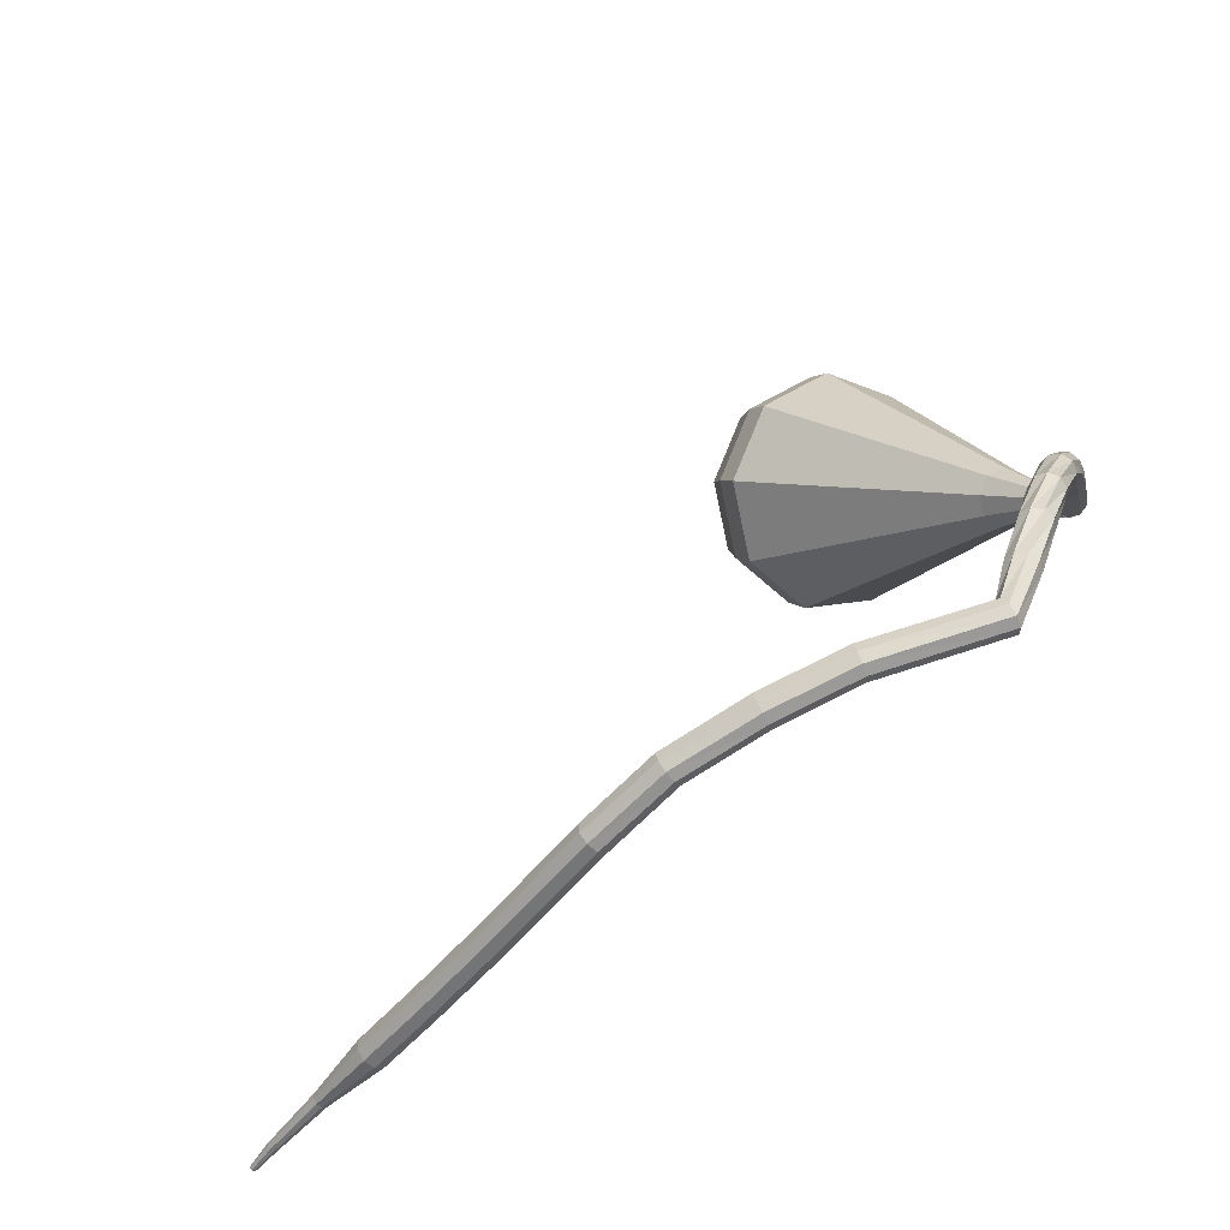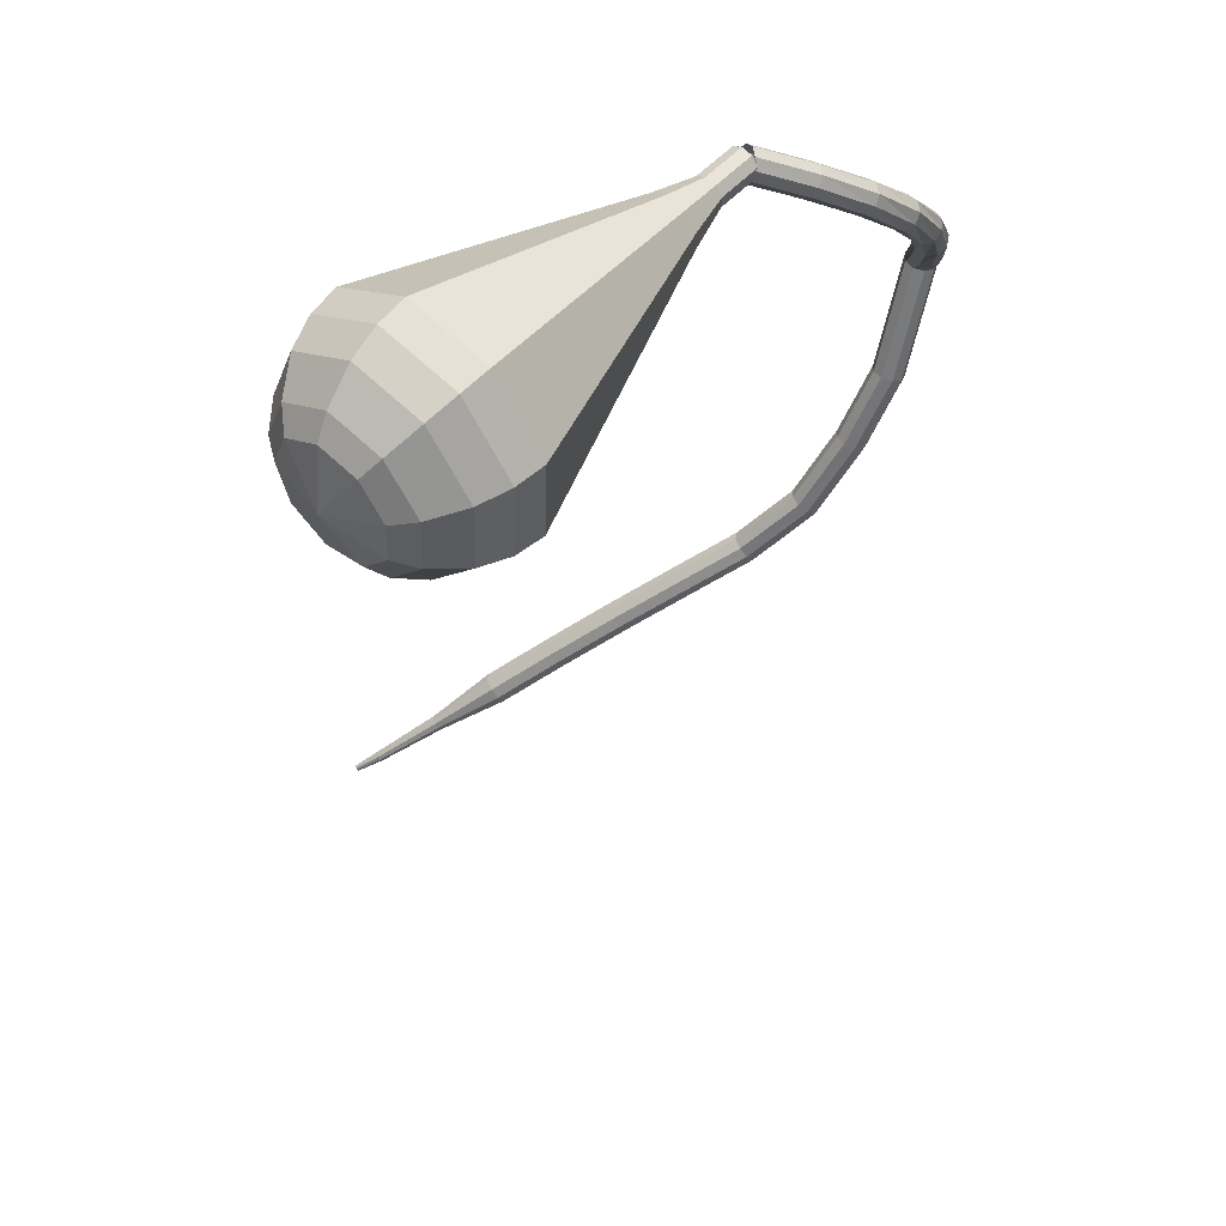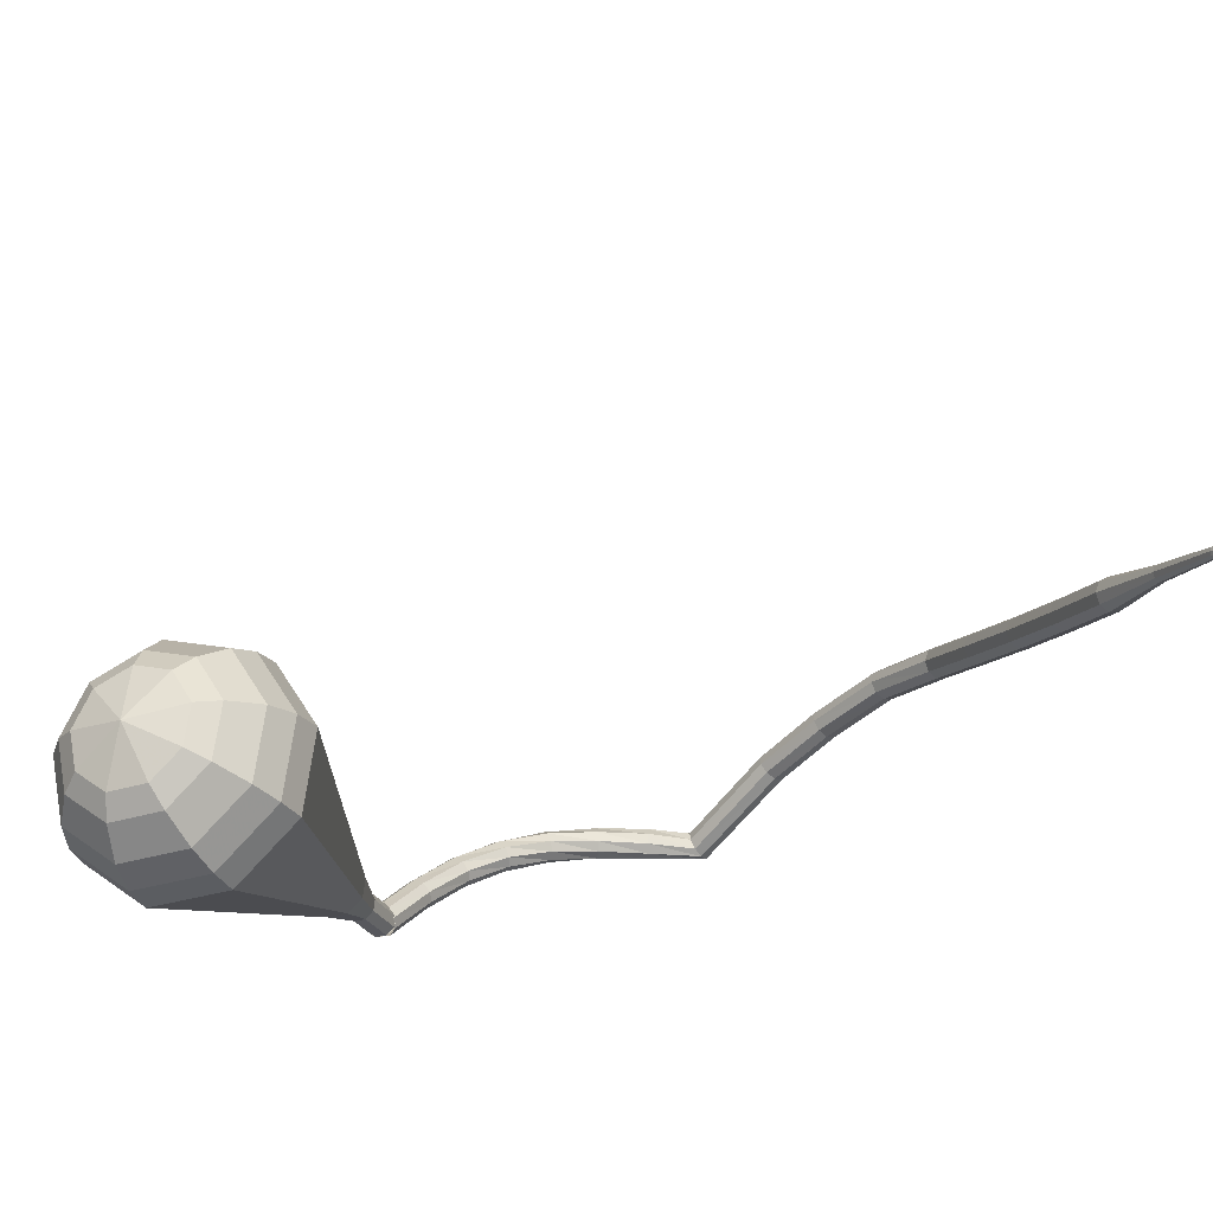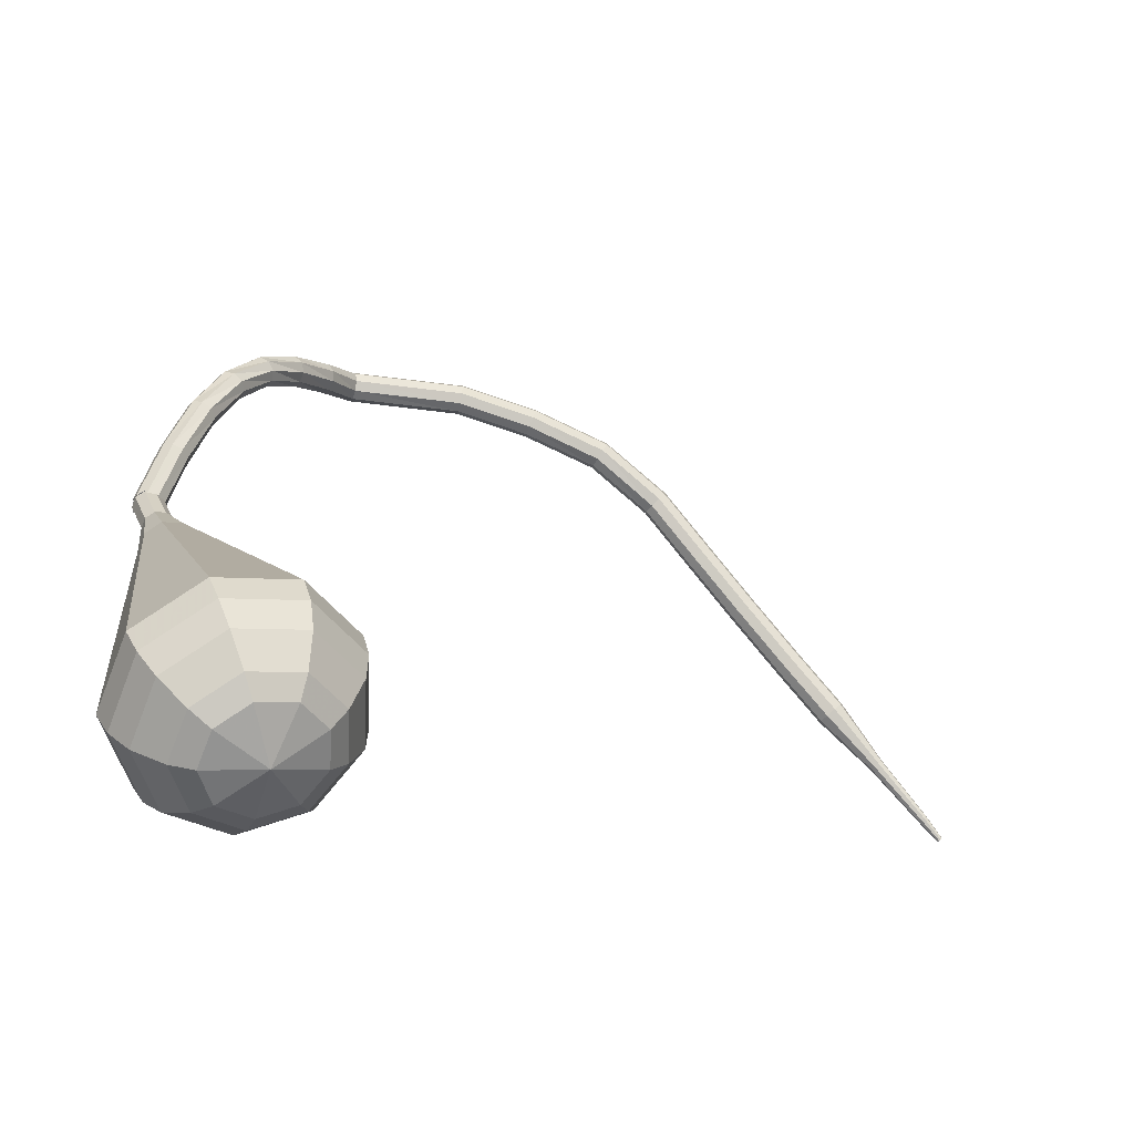
<metadata>
{"format":"obj","ext":"obj","renderer":"f3d","projection":"perspective","resolution":1024,"background":"white","views":[{"elev":50.5,"azim":-17.3,"up":"+Y"},{"elev":-56.8,"azim":84.7,"up":"+Z"},{"elev":-70.6,"azim":-128.7,"up":"+Y"},{"elev":-12.2,"azim":176.7,"up":"+Y"}]}
</metadata>
<code>
g tube1
v 170.9 138.6 82.33
v 170.6 138.8 81.73
v 170 138.7 81.42
v 169.4 138.4 81.53
v 169 138.1 82.01
v 169.1 137.9 82.65
v 169.6 137.8 83.13
v 170.3 138 83.24
v 170.8 138.3 82.93
v 170.9 138.6 82.33
v 169.6 142.3 83.87
v 169.3 142.5 83.28
v 168.7 142.4 82.97
v 168.1 142.1 83.08
v 167.7 141.7 83.55
v 167.8 141.4 84.18
v 168.3 141.4 84.66
v 169 141.6 84.76
v 169.5 142 84.45
v 169.6 142.3 83.87
v 168.1 145.6 85.61
v 167.7 145.7 85.06
v 167.1 145.6 84.77
v 166.6 145.2 84.87
v 166.3 144.8 85.32
v 166.5 144.5 85.91
v 167 144.4 86.36
v 167.6 144.7 86.46
v 168 145.2 86.17
v 168.1 145.6 85.61
v 166.4 148.2 87.65
v 165.9 148.3 87.16
v 165.3 148.1 86.89
v 164.9 147.6 86.99
v 164.7 147.1 87.39
v 165 146.8 87.92
v 165.6 146.8 88.32
v 166.1 147.1 88.41
v 166.5 147.7 88.15
v 166.4 148.2 87.65
v 164.5 150 89.98
v 163.9 150.1 89.55
v 163.4 149.7 89.32
v 163.1 149.1 89.4
v 163.1 148.5 89.75
v 163.5 148.2 90.21
v 164.1 148.4 90.56
v 164.6 148.9 90.64
v 164.7 149.5 90.41
v 164.5 150 89.98
v 162.4 151 92.54
v 161.8 150.9 92.16
v 161.3 150.5 91.95
v 161.2 149.8 92.02
v 161.5 149.2 92.34
v 162 149.1 92.75
v 162.5 149.3 93.07
v 162.8 150 93.14
v 162.8 150.6 92.93
v 162.4 151 92.54
v 160.3 151.4 95.26
v 159.7 151.3 94.89
v 159.4 150.7 94.69
v 159.4 150 94.76
v 159.7 149.5 95.06
v 160.3 149.5 95.46
v 160.7 149.8 95.76
v 160.9 150.5 95.83
v 160.8 151.1 95.63
v 160.3 151.4 95.26
v 158.1 151.6 98.02
v 158 151.4 97.41
v 157.9 150.8 97.08
v 158 150.1 97.19
v 158.1 149.7 97.7
v 158.3 149.7 98.35
v 158.5 150.1 98.86
v 158.4 150.8 98.97
v 158.3 151.4 98.64
v 158.1 151.6 98.02
v 150.6 150.8 97.97
v 150.6 150.6 97.32
v 150.7 150 96.98
v 150.8 149.3 97.1
v 150.9 148.9 97.62
v 150.9 148.9 98.31
v 150.9 149.3 98.83
v 150.7 150 98.95
v 150.6 150.6 98.61
v 150.6 150.8 97.97
v 145.6 149.2 98.2
v 145.6 149 97.56
v 145.8 148.4 97.22
v 146 147.8 97.34
v 146.2 147.4 97.86
v 146.3 147.4 98.55
v 146.2 147.8 99.07
v 145.9 148.5 99.19
v 145.7 149 98.85
v 145.6 149.2 98.2
v 140.6 147 98.64
v 140.7 146.8 98
v 141 146.3 97.66
v 141.3 145.7 97.78
v 141.6 145.4 98.3
v 141.7 145.4 98.98
v 141.5 145.8 99.5
v 141.1 146.4 99.62
v 140.8 146.9 99.28
v 140.6 147 98.64
v 136.5 143.7 99.26
v 136.7 143.5 98.62
v 137.1 143.1 98.27
v 137.6 142.6 98.39
v 137.9 142.3 98.92
v 137.9 142.4 99.6
v 137.6 142.7 100.1
v 137.2 143.2 100.2
v 136.7 143.6 99.9
v 136.5 143.7 99.26
v 133.5 139.9 99.24
v 133.7 139.8 98.6
v 134.2 139.4 98.25
v 134.7 139 98.37
v 135 138.7 98.9
v 135 138.7 99.58
v 134.7 139 100.1
v 134.2 139.4 100.2
v 133.7 139.8 99.88
v 133.5 139.9 99.24
v 130.6 136.3 99.2
v 130.8 136.1 98.55
v 131.2 135.8 98.21
v 131.8 135.3 98.33
v 132.1 135 98.85
v 132.1 135 99.54
v 131.7 135.3 100.1
v 131.2 135.7 100.2
v 130.8 136.1 99.84
v 130.6 136.3 99.2
v 127.6 132.6 99.1
v 127.8 132.5 98.45
v 128.3 132.1 98.11
v 128.8 131.7 98.23
v 129.1 131.4 98.76
v 129.1 131.4 99.44
v 128.8 131.7 99.96
v 128.2 132.1 100.1
v 127.8 132.5 99.74
v 127.6 132.6 99.1
v 124.6 129 98.94
v 124.8 128.9 98.3
v 125.3 128.5 97.96
v 125.8 128.1 98.08
v 126.1 127.8 98.6
v 126.1 127.8 99.29
v 125.8 128.1 99.81
v 125.3 128.5 99.93
v 124.8 128.9 99.59
v 124.6 129 98.94
v 122 125.2 98.81
v 122.1 125.1 98.49
v 122.3 124.9 98.31
v 122.6 124.7 98.37
v 122.8 124.5 98.64
v 122.8 124.5 98.98
v 122.6 124.7 99.24
v 122.3 124.9 99.3
v 122.1 125.1 99.13
v 122 125.2 98.81
v 119.2 121.5 98.81
v 119.2 121.4 98.59
v 119.4 121.3 98.48
v 119.5 121.2 98.52
v 119.6 121.1 98.69
v 119.7 121.1 98.92
v 119.5 121.2 99.1
v 119.4 121.3 99.14
v 119.2 121.4 99.02
v 119.2 121.5 98.81
v 118.1 120 98.92
v 118.1 119.9 98.79
v 118.2 119.8 98.72
v 118.3 119.8 98.74
v 118.4 119.7 98.85
v 118.4 119.7 98.99
v 118.3 119.8 99.09
v 118.2 119.9 99.11
v 118.1 119.9 99.05
v 118.1 120 98.92
f 1 2 12
f 12 11 1
f 2 3 13
f 13 12 2
f 3 4 14
f 14 13 3
f 4 5 15
f 15 14 4
f 5 6 16
f 16 15 5
f 6 7 17
f 17 16 6
f 7 8 18
f 18 17 7
f 8 9 19
f 19 18 8
f 9 10 20
f 20 19 9
f 11 12 22
f 22 21 11
f 12 13 23
f 23 22 12
f 13 14 24
f 24 23 13
f 14 15 25
f 25 24 14
f 15 16 26
f 26 25 15
f 16 17 27
f 27 26 16
f 17 18 28
f 28 27 17
f 18 19 29
f 29 28 18
f 19 20 30
f 30 29 19
f 21 22 32
f 32 31 21
f 22 23 33
f 33 32 22
f 23 24 34
f 34 33 23
f 24 25 35
f 35 34 24
f 25 26 36
f 36 35 25
f 26 27 37
f 37 36 26
f 27 28 38
f 38 37 27
f 28 29 39
f 39 38 28
f 29 30 40
f 40 39 29
f 31 32 42
f 42 41 31
f 32 33 43
f 43 42 32
f 33 34 44
f 44 43 33
f 34 35 45
f 45 44 34
f 35 36 46
f 46 45 35
f 36 37 47
f 47 46 36
f 37 38 48
f 48 47 37
f 38 39 49
f 49 48 38
f 39 40 50
f 50 49 39
f 41 42 52
f 52 51 41
f 42 43 53
f 53 52 42
f 43 44 54
f 54 53 43
f 44 45 55
f 55 54 44
f 45 46 56
f 56 55 45
f 46 47 57
f 57 56 46
f 47 48 58
f 58 57 47
f 48 49 59
f 59 58 48
f 49 50 60
f 60 59 49
f 51 52 62
f 62 61 51
f 52 53 63
f 63 62 52
f 53 54 64
f 64 63 53
f 54 55 65
f 65 64 54
f 55 56 66
f 66 65 55
f 56 57 67
f 67 66 56
f 57 58 68
f 68 67 57
f 58 59 69
f 69 68 58
f 59 60 70
f 70 69 59
f 61 62 72
f 72 71 61
f 62 63 73
f 73 72 62
f 63 64 74
f 74 73 63
f 64 65 75
f 75 74 64
f 65 66 76
f 76 75 65
f 66 67 77
f 77 76 66
f 67 68 78
f 78 77 67
f 68 69 79
f 79 78 68
f 69 70 80
f 80 79 69
f 71 72 82
f 82 81 71
f 72 73 83
f 83 82 72
f 73 74 84
f 84 83 73
f 74 75 85
f 85 84 74
f 75 76 86
f 86 85 75
f 76 77 87
f 87 86 76
f 77 78 88
f 88 87 77
f 78 79 89
f 89 88 78
f 79 80 90
f 90 89 79
f 81 82 92
f 92 91 81
f 82 83 93
f 93 92 82
f 83 84 94
f 94 93 83
f 84 85 95
f 95 94 84
f 85 86 96
f 96 95 85
f 86 87 97
f 97 96 86
f 87 88 98
f 98 97 87
f 88 89 99
f 99 98 88
f 89 90 100
f 100 99 89
f 91 92 102
f 102 101 91
f 92 93 103
f 103 102 92
f 93 94 104
f 104 103 93
f 94 95 105
f 105 104 94
f 95 96 106
f 106 105 95
f 96 97 107
f 107 106 96
f 97 98 108
f 108 107 97
f 98 99 109
f 109 108 98
f 99 100 110
f 110 109 99
f 101 102 112
f 112 111 101
f 102 103 113
f 113 112 102
f 103 104 114
f 114 113 103
f 104 105 115
f 115 114 104
f 105 106 116
f 116 115 105
f 106 107 117
f 117 116 106
f 107 108 118
f 118 117 107
f 108 109 119
f 119 118 108
f 109 110 120
f 120 119 109
f 111 112 122
f 122 121 111
f 112 113 123
f 123 122 112
f 113 114 124
f 124 123 113
f 114 115 125
f 125 124 114
f 115 116 126
f 126 125 115
f 116 117 127
f 127 126 116
f 117 118 128
f 128 127 117
f 118 119 129
f 129 128 118
f 119 120 130
f 130 129 119
f 121 122 132
f 132 131 121
f 122 123 133
f 133 132 122
f 123 124 134
f 134 133 123
f 124 125 135
f 135 134 124
f 125 126 136
f 136 135 125
f 126 127 137
f 137 136 126
f 127 128 138
f 138 137 127
f 128 129 139
f 139 138 128
f 129 130 140
f 140 139 129
f 131 132 142
f 142 141 131
f 132 133 143
f 143 142 132
f 133 134 144
f 144 143 133
f 134 135 145
f 145 144 134
f 135 136 146
f 146 145 135
f 136 137 147
f 147 146 136
f 137 138 148
f 148 147 137
f 138 139 149
f 149 148 138
f 139 140 150
f 150 149 139
f 141 142 152
f 152 151 141
f 142 143 153
f 153 152 142
f 143 144 154
f 154 153 143
f 144 145 155
f 155 154 144
f 145 146 156
f 156 155 145
f 146 147 157
f 157 156 146
f 147 148 158
f 158 157 147
f 148 149 159
f 159 158 148
f 149 150 160
f 160 159 149
f 151 152 162
f 162 161 151
f 152 153 163
f 163 162 152
f 153 154 164
f 164 163 153
f 154 155 165
f 165 164 154
f 155 156 166
f 166 165 155
f 156 157 167
f 167 166 156
f 157 158 168
f 168 167 157
f 158 159 169
f 169 168 158
f 159 160 170
f 170 169 159
f 161 162 172
f 172 171 161
f 162 163 173
f 173 172 162
f 163 164 174
f 174 173 163
f 164 165 175
f 175 174 164
f 165 166 176
f 176 175 165
f 166 167 177
f 177 176 166
f 167 168 178
f 178 177 167
f 168 169 179
f 179 178 168
f 169 170 180
f 180 179 169
f 171 172 182
f 182 181 171
f 172 173 183
f 183 182 172
f 173 174 184
f 184 183 173
f 174 175 185
f 185 184 174
f 175 176 186
f 186 185 175
f 176 177 187
f 187 186 176
f 177 178 188
f 188 187 177
f 178 179 189
f 189 188 178
f 179 180 190
f 190 189 179
v 170.9 137.9 82.33
v 170.9 138.4 81.87
v 170.4 138.8 81.62
v 169.8 139.1 81.71
v 169.2 138.9 82.08
v 169 138.5 82.58
v 169.2 138 82.95
v 169.8 137.6 83.04
v 170.5 137.6 82.79
v 170.9 137.9 82.33
v 169.1 138.7 82.33
v 169.5 139.1 81.88
v 170.1 139 81.64
v 170.7 138.6 81.73
v 170.9 138.1 82.09
v 170.7 137.7 82.57
v 170.1 137.5 82.93
v 169.5 137.7 83.02
v 169.1 138.2 82.78
v 169.1 138.7 82.33
v 168.2 137 80.29
v 168.6 137.3 79.84
v 169.2 137.2 79.6
v 169.8 136.9 79.68
v 170 136.3 80.05
v 169.8 135.9 80.53
v 169.3 135.7 80.89
v 168.6 136 80.98
v 168.2 136.4 80.74
v 168.2 137 80.29
v 166.6 135.5 78.25
v 167.3 136.1 77.44
v 168.5 136 77.01
v 169.5 135.3 77.16
v 169.9 134.4 77.82
v 169.6 133.6 78.68
v 168.5 133.3 79.34
v 167.4 133.7 79.48
v 166.6 134.6 79.05
v 166.6 135.5 78.25
v 164.9 134.1 76.21
v 166 135 74.97
v 167.8 134.9 74.32
v 169.3 133.9 74.54
v 170 132.4 75.55
v 169.4 131.2 76.86
v 167.8 130.8 77.87
v 166.1 131.4 78.1
v 164.9 132.7 77.44
v 164.9 134.1 76.21
v 163.2 132.8 74.16
v 164.7 133.9 72.51
v 167 133.8 71.62
v 169.2 132.4 71.93
v 170 130.4 73.28
v 169.2 128.8 75.05
v 167.1 128.3 76.4
v 164.8 129.1 76.71
v 163.2 130.9 75.82
v 163.2 132.8 74.16
v 159.7 130 70.08
v 162 131.8 67.57
v 165.6 131.6 66.23
v 168.8 129.5 66.7
v 170.1 126.5 68.75
v 168.9 124 71.42
v 165.7 123.2 73.47
v 162.1 124.5 73.93
v 159.8 127.1 72.59
v 159.7 130 70.08
v 156.3 127.3 66
v 159.3 129.6 62.64
v 164.1 129.3 60.85
v 168.4 126.5 61.47
v 170.1 122.6 64.21
v 168.5 119.3 67.79
v 164.3 118.2 70.53
v 159.5 119.8 71.15
v 156.3 123.4 69.36
v 156.3 127.3 66
v 155.9 126 64.66
v 158.9 128.3 61.4
v 163.5 128 59.67
v 167.7 125.3 60.27
v 169.3 121.4 62.92
v 167.8 118.2 66.39
v 163.7 117.2 69.05
v 159.1 118.8 69.65
v 156 122.3 67.91
v 155.9 126 64.66
v 156 124.5 63.31
v 158.7 126.5 60.4
v 162.8 126.3 58.85
v 166.5 123.8 59.39
v 168 120.4 61.76
v 166.6 117.5 64.86
v 163 116.6 67.24
v 158.8 118 67.78
v 156.1 121.1 66.23
v 156 124.5 63.31
v 156.8 122.6 61.97
v 158.9 124.2 59.75
v 162 124 58.56
v 164.9 122.2 58.97
v 166 119.5 60.79
v 164.9 117.3 63.16
v 162.2 116.6 64.97
v 159 117.7 65.38
v 156.9 120.1 64.2
v 156.8 122.6 61.97
v 157.7 121.5 61.3
v 159.2 122.6 59.67
v 161.5 122.5 58.8
v 163.6 121.1 59.11
v 164.5 119.2 60.43
v 163.7 117.6 62.17
v 161.6 117.1 63.49
v 159.3 117.9 63.79
v 157.8 119.6 62.93
v 157.7 121.5 61.3
v 160.7 119.3 60.63
v 160.7 119.3 60.63
v 160.7 119.3 60.63
v 160.7 119.3 60.63
v 160.7 119.3 60.63
v 160.7 119.3 60.63
v 160.7 119.3 60.63
v 160.7 119.3 60.63
v 160.7 119.3 60.63
v 160.7 119.3 60.63
f 191 192 202
f 202 201 191
f 192 193 203
f 203 202 192
f 193 194 204
f 204 203 193
f 194 195 205
f 205 204 194
f 195 196 206
f 206 205 195
f 196 197 207
f 207 206 196
f 197 198 208
f 208 207 197
f 198 199 209
f 209 208 198
f 199 200 210
f 210 209 199
f 201 202 212
f 212 211 201
f 202 203 213
f 213 212 202
f 203 204 214
f 214 213 203
f 204 205 215
f 215 214 204
f 205 206 216
f 216 215 205
f 206 207 217
f 217 216 206
f 207 208 218
f 218 217 207
f 208 209 219
f 219 218 208
f 209 210 220
f 220 219 209
f 211 212 222
f 222 221 211
f 212 213 223
f 223 222 212
f 213 214 224
f 224 223 213
f 214 215 225
f 225 224 214
f 215 216 226
f 226 225 215
f 216 217 227
f 227 226 216
f 217 218 228
f 228 227 217
f 218 219 229
f 229 228 218
f 219 220 230
f 230 229 219
f 221 222 232
f 232 231 221
f 222 223 233
f 233 232 222
f 223 224 234
f 234 233 223
f 224 225 235
f 235 234 224
f 225 226 236
f 236 235 225
f 226 227 237
f 237 236 226
f 227 228 238
f 238 237 227
f 228 229 239
f 239 238 228
f 229 230 240
f 240 239 229
f 231 232 242
f 242 241 231
f 232 233 243
f 243 242 232
f 233 234 244
f 244 243 233
f 234 235 245
f 245 244 234
f 235 236 246
f 246 245 235
f 236 237 247
f 247 246 236
f 237 238 248
f 248 247 237
f 238 239 249
f 249 248 238
f 239 240 250
f 250 249 239
f 241 242 252
f 252 251 241
f 242 243 253
f 253 252 242
f 243 244 254
f 254 253 243
f 244 245 255
f 255 254 244
f 245 246 256
f 256 255 245
f 246 247 257
f 257 256 246
f 247 248 258
f 258 257 247
f 248 249 259
f 259 258 248
f 249 250 260
f 260 259 249
f 251 252 262
f 262 261 251
f 252 253 263
f 263 262 252
f 253 254 264
f 264 263 253
f 254 255 265
f 265 264 254
f 255 256 266
f 266 265 255
f 256 257 267
f 267 266 256
f 257 258 268
f 268 267 257
f 258 259 269
f 269 268 258
f 259 260 270
f 270 269 259
f 261 262 272
f 272 271 261
f 262 263 273
f 273 272 262
f 263 264 274
f 274 273 263
f 264 265 275
f 275 274 264
f 265 266 276
f 276 275 265
f 266 267 277
f 277 276 266
f 267 268 278
f 278 277 267
f 268 269 279
f 279 278 268
f 269 270 280
f 280 279 269
f 271 272 282
f 282 281 271
f 272 273 283
f 283 282 272
f 273 274 284
f 284 283 273
f 274 275 285
f 285 284 274
f 275 276 286
f 286 285 275
f 276 277 287
f 287 286 276
f 277 278 288
f 288 287 277
f 278 279 289
f 289 288 278
f 279 280 290
f 290 289 279
f 281 282 292
f 292 291 281
f 282 283 293
f 293 292 282
f 283 284 294
f 294 293 283
f 284 285 295
f 295 294 284
f 285 286 296
f 296 295 285
f 286 287 297
f 297 296 286
f 287 288 298
f 298 297 287
f 288 289 299
f 299 298 288
f 289 290 300
f 300 299 289
f 291 292 302
f 302 301 291
f 292 293 303
f 303 302 292
f 293 294 304
f 304 303 293
f 294 295 305
f 305 304 294
f 295 296 306
f 306 305 295
f 296 297 307
f 307 306 296
f 297 298 308
f 308 307 297
f 298 299 309
f 309 308 298
f 299 300 310
f 310 309 299
f 301 302 312
f 312 311 301
f 302 303 313
f 313 312 302
f 303 304 314
f 314 313 303
f 304 305 315
f 315 314 304
f 305 306 316
f 316 315 305
f 306 307 317
f 317 316 306
f 307 308 318
f 318 317 307
f 308 309 319
f 319 318 308
f 309 310 320
f 320 319 309

</code>
